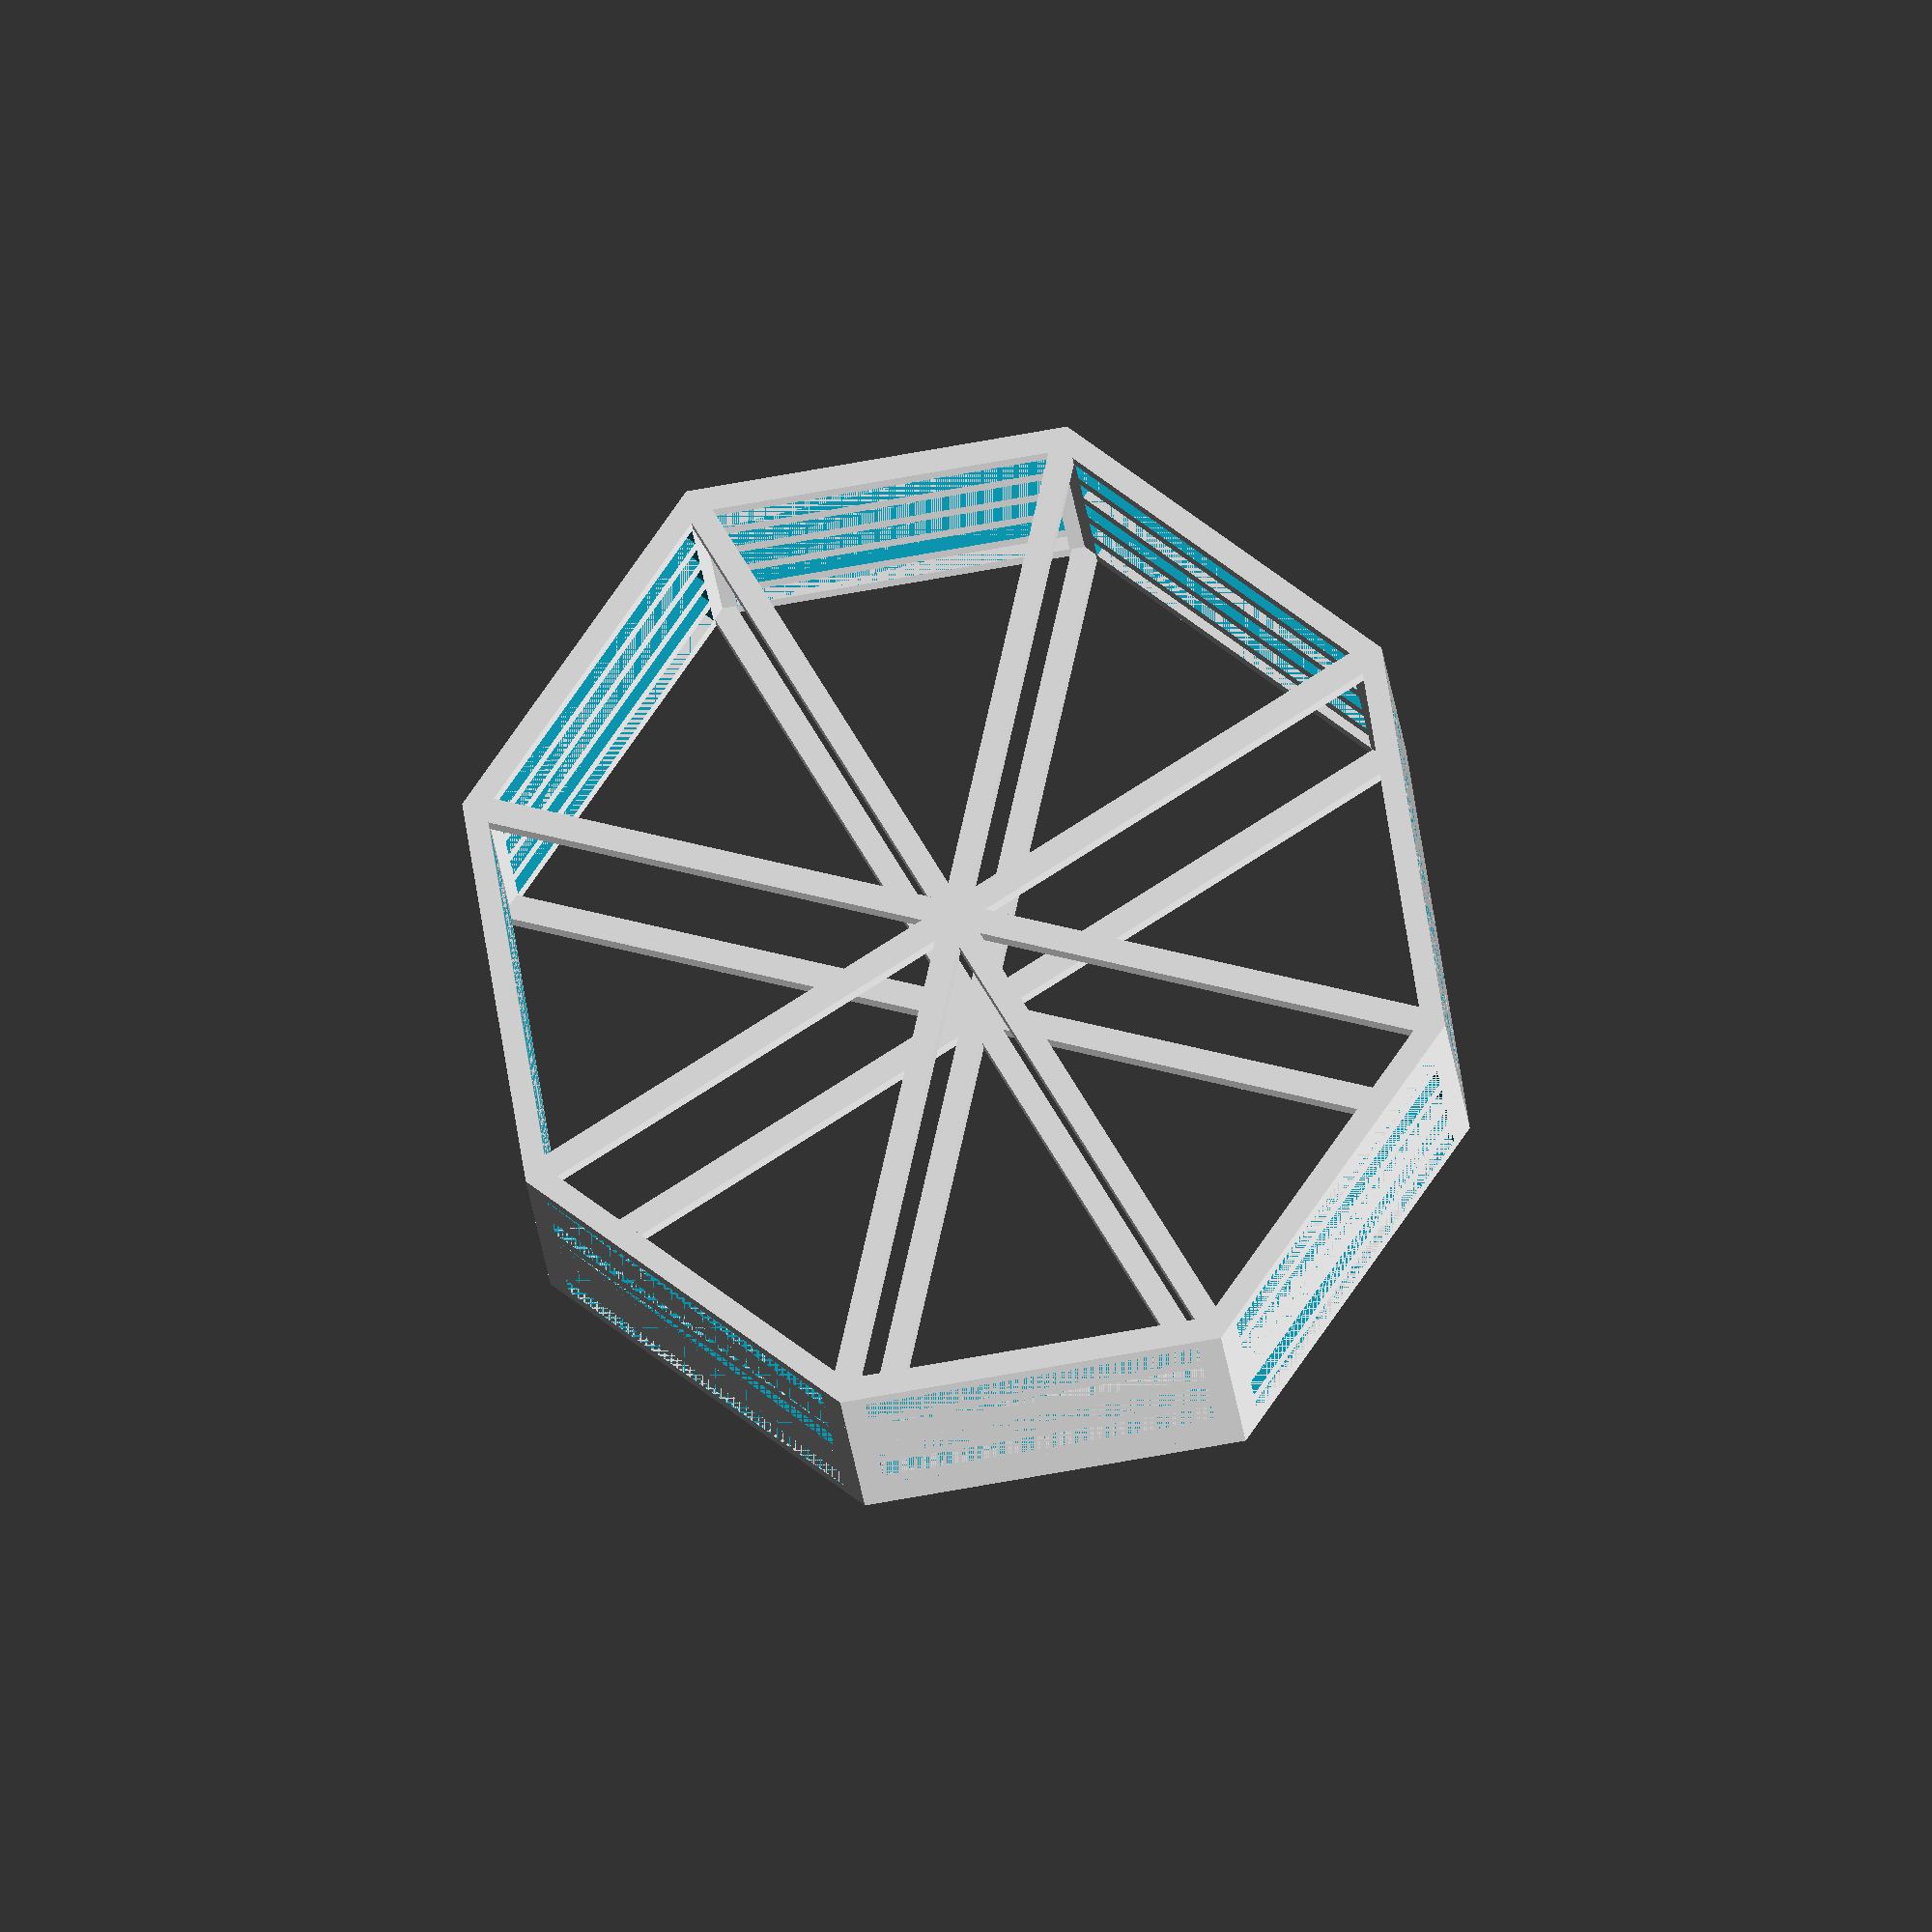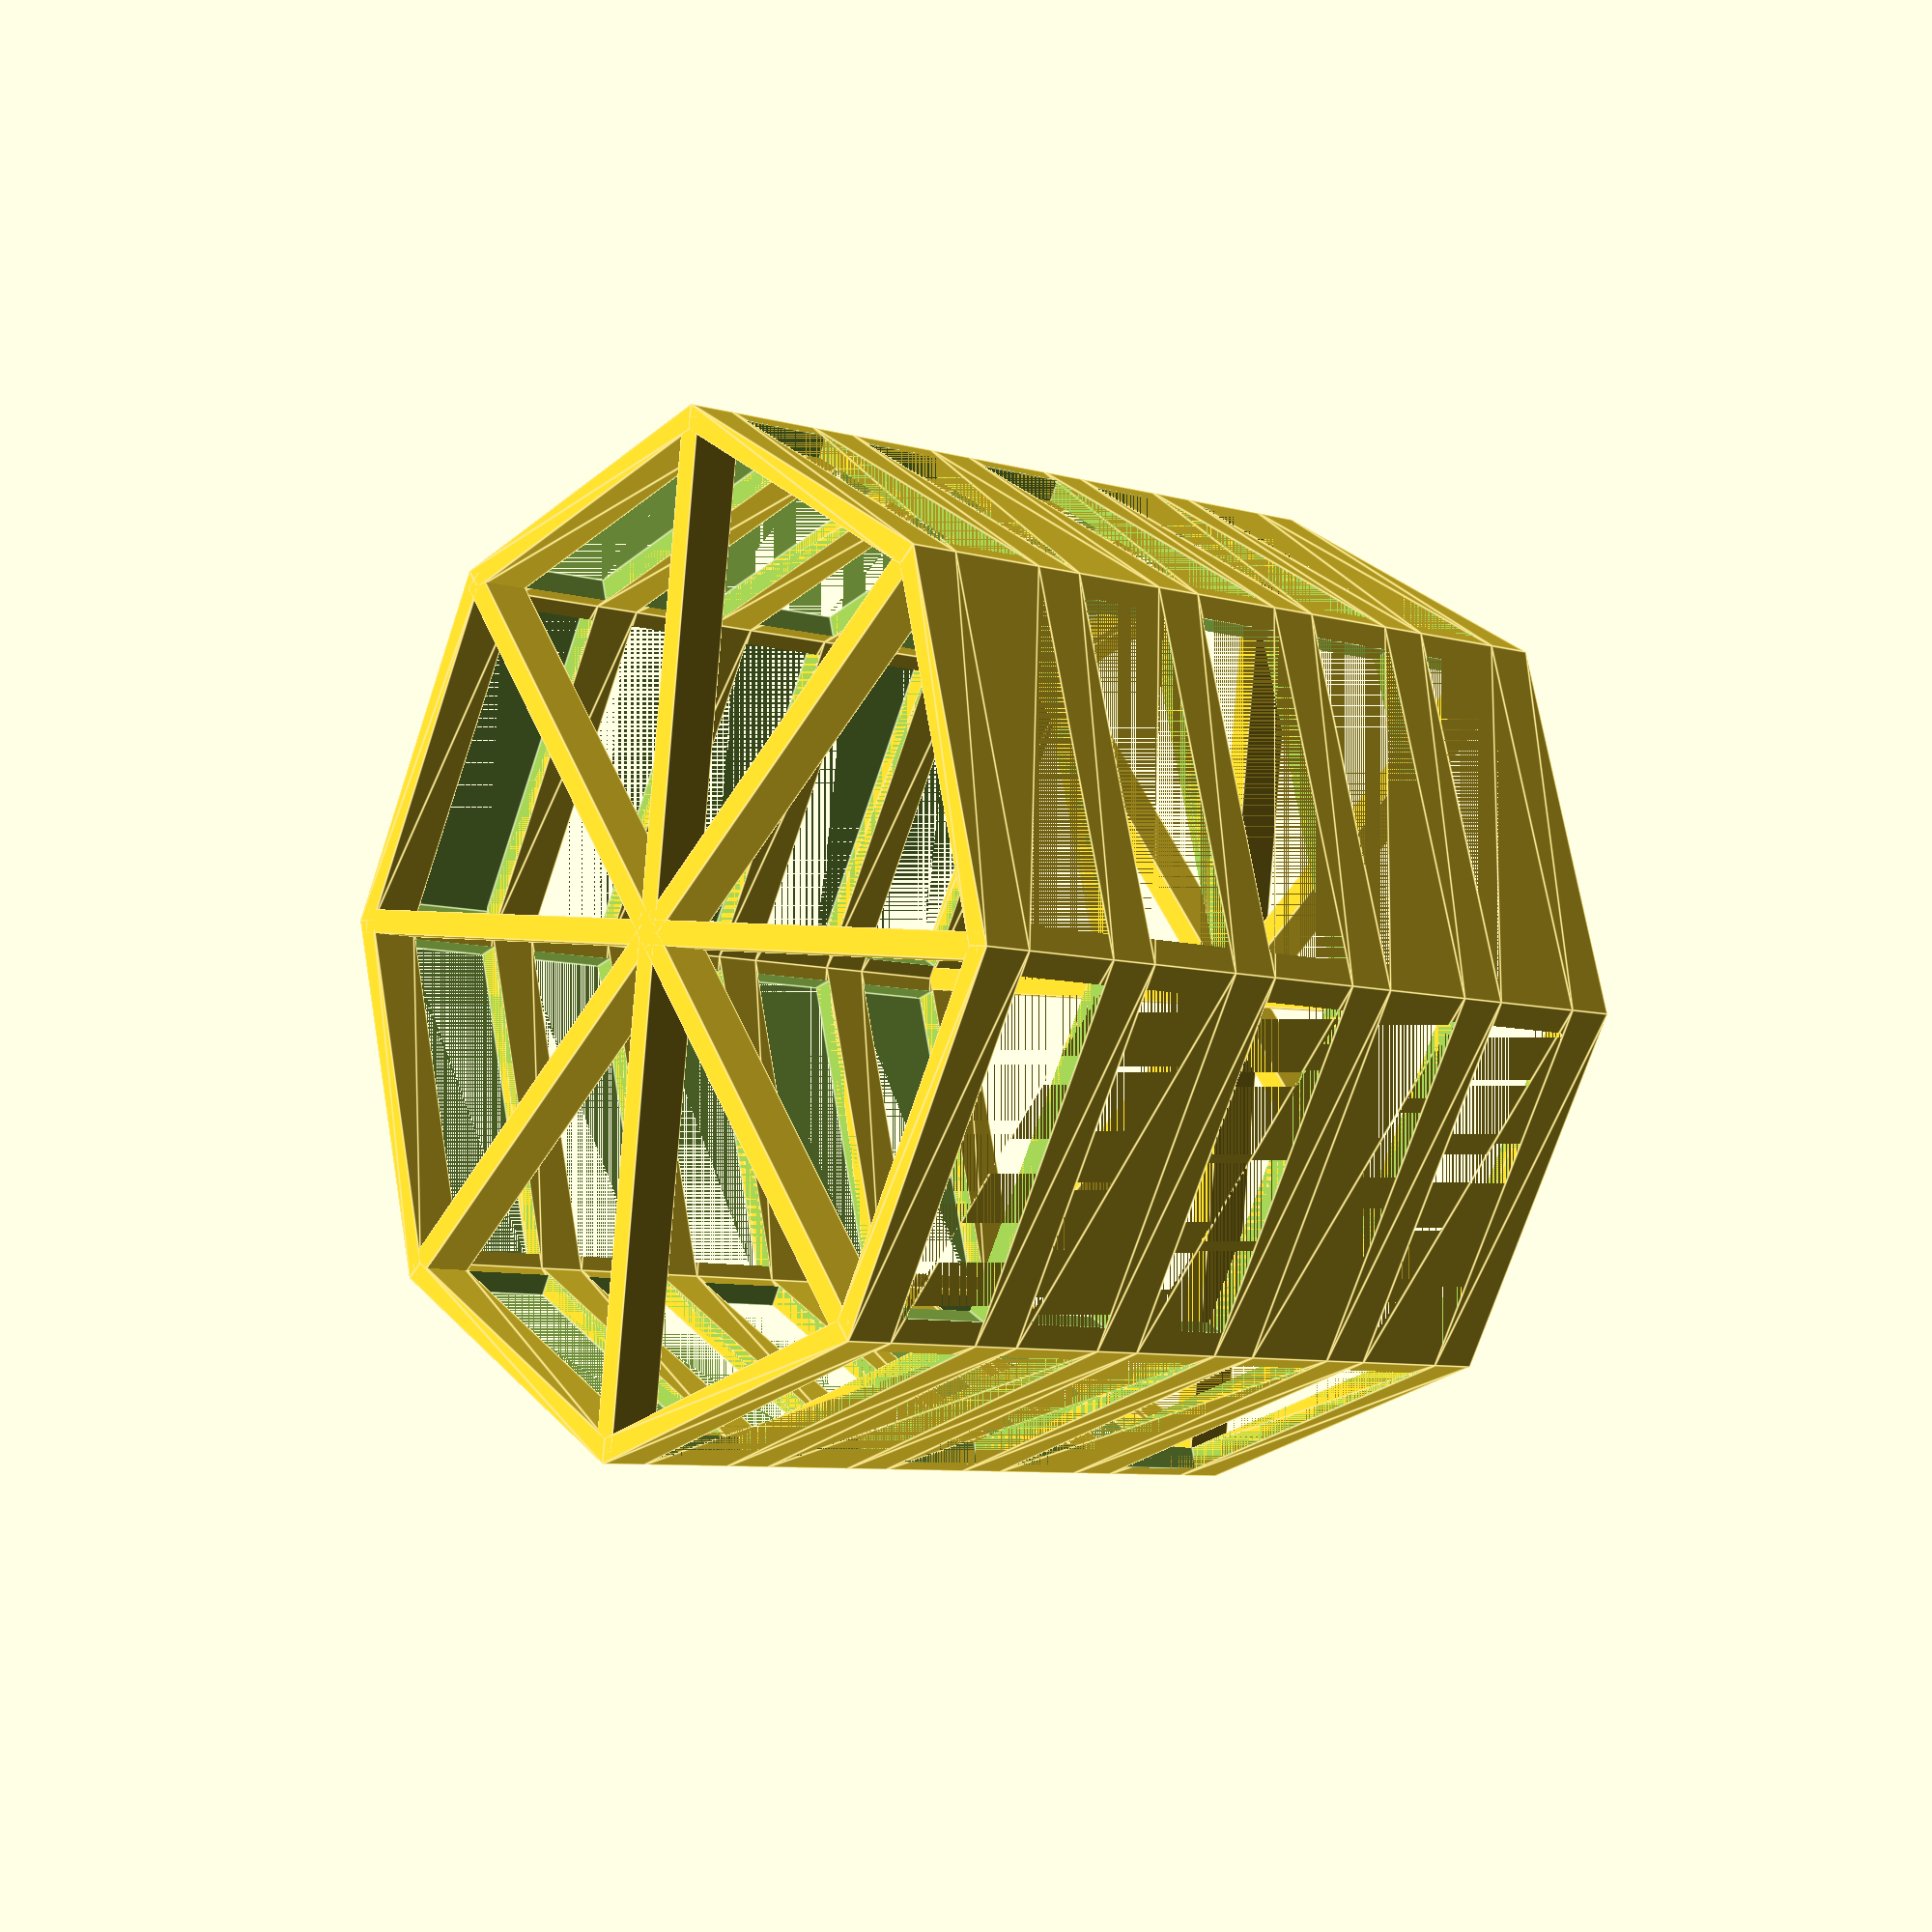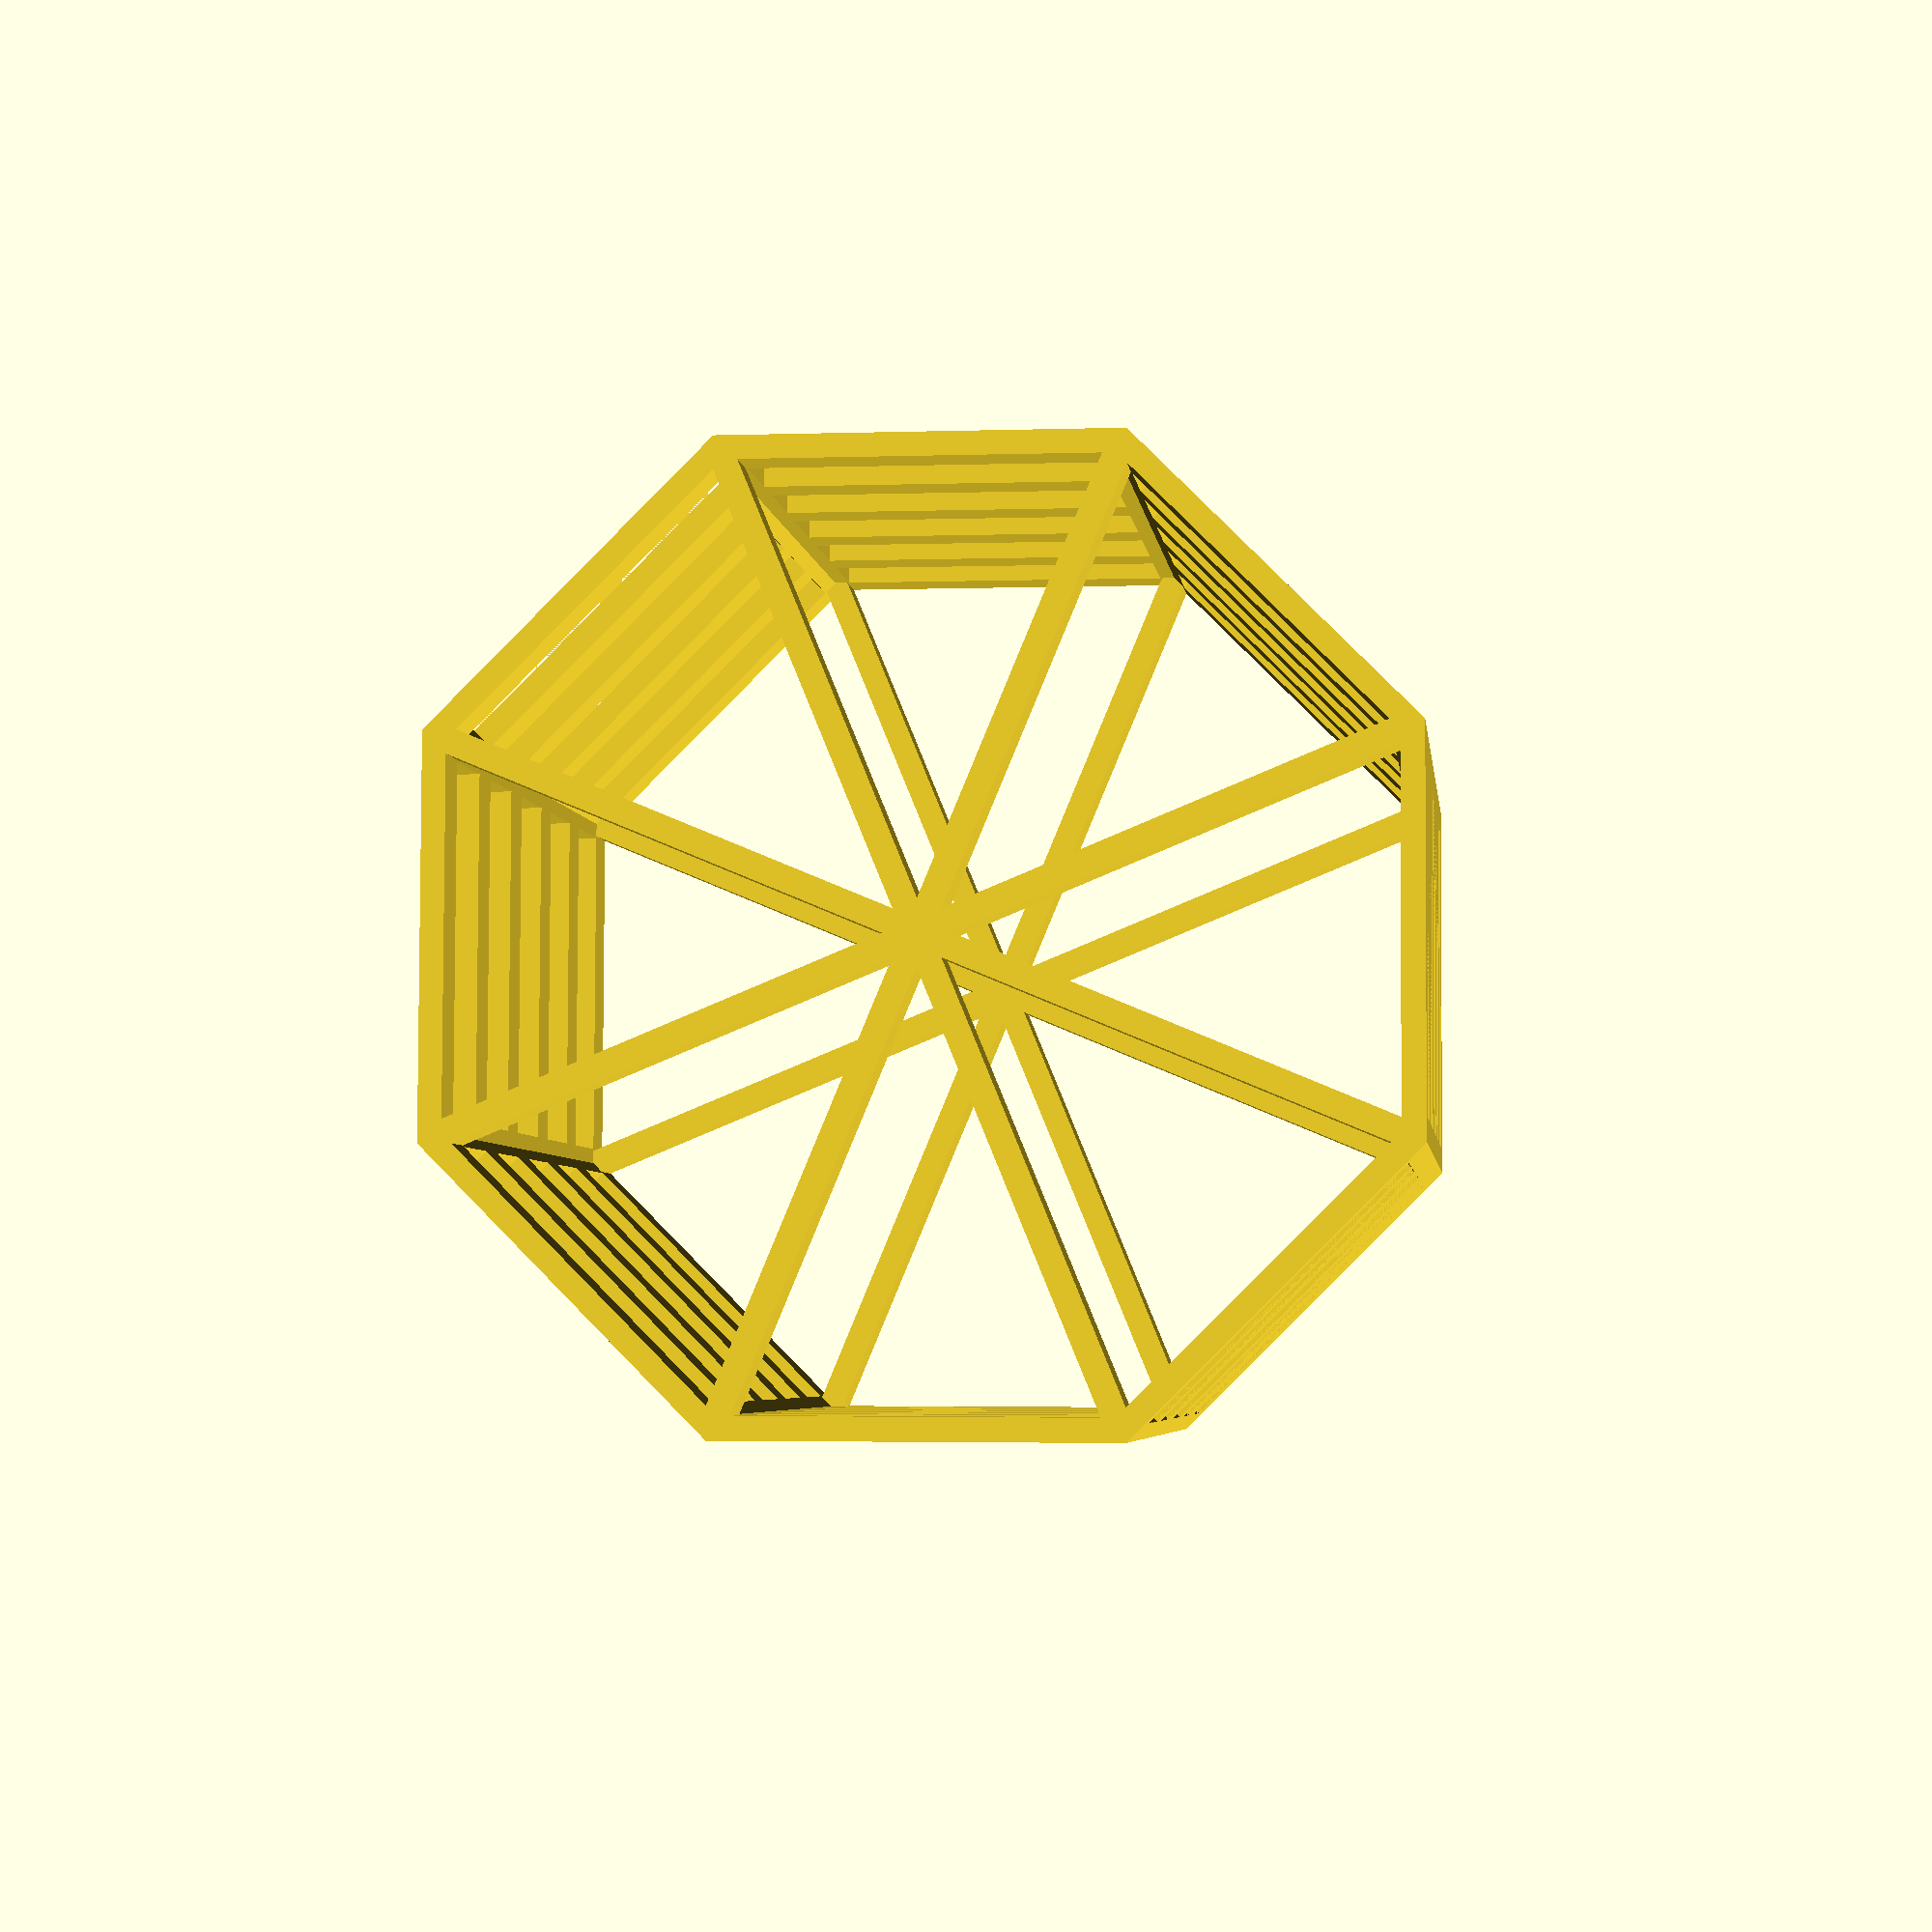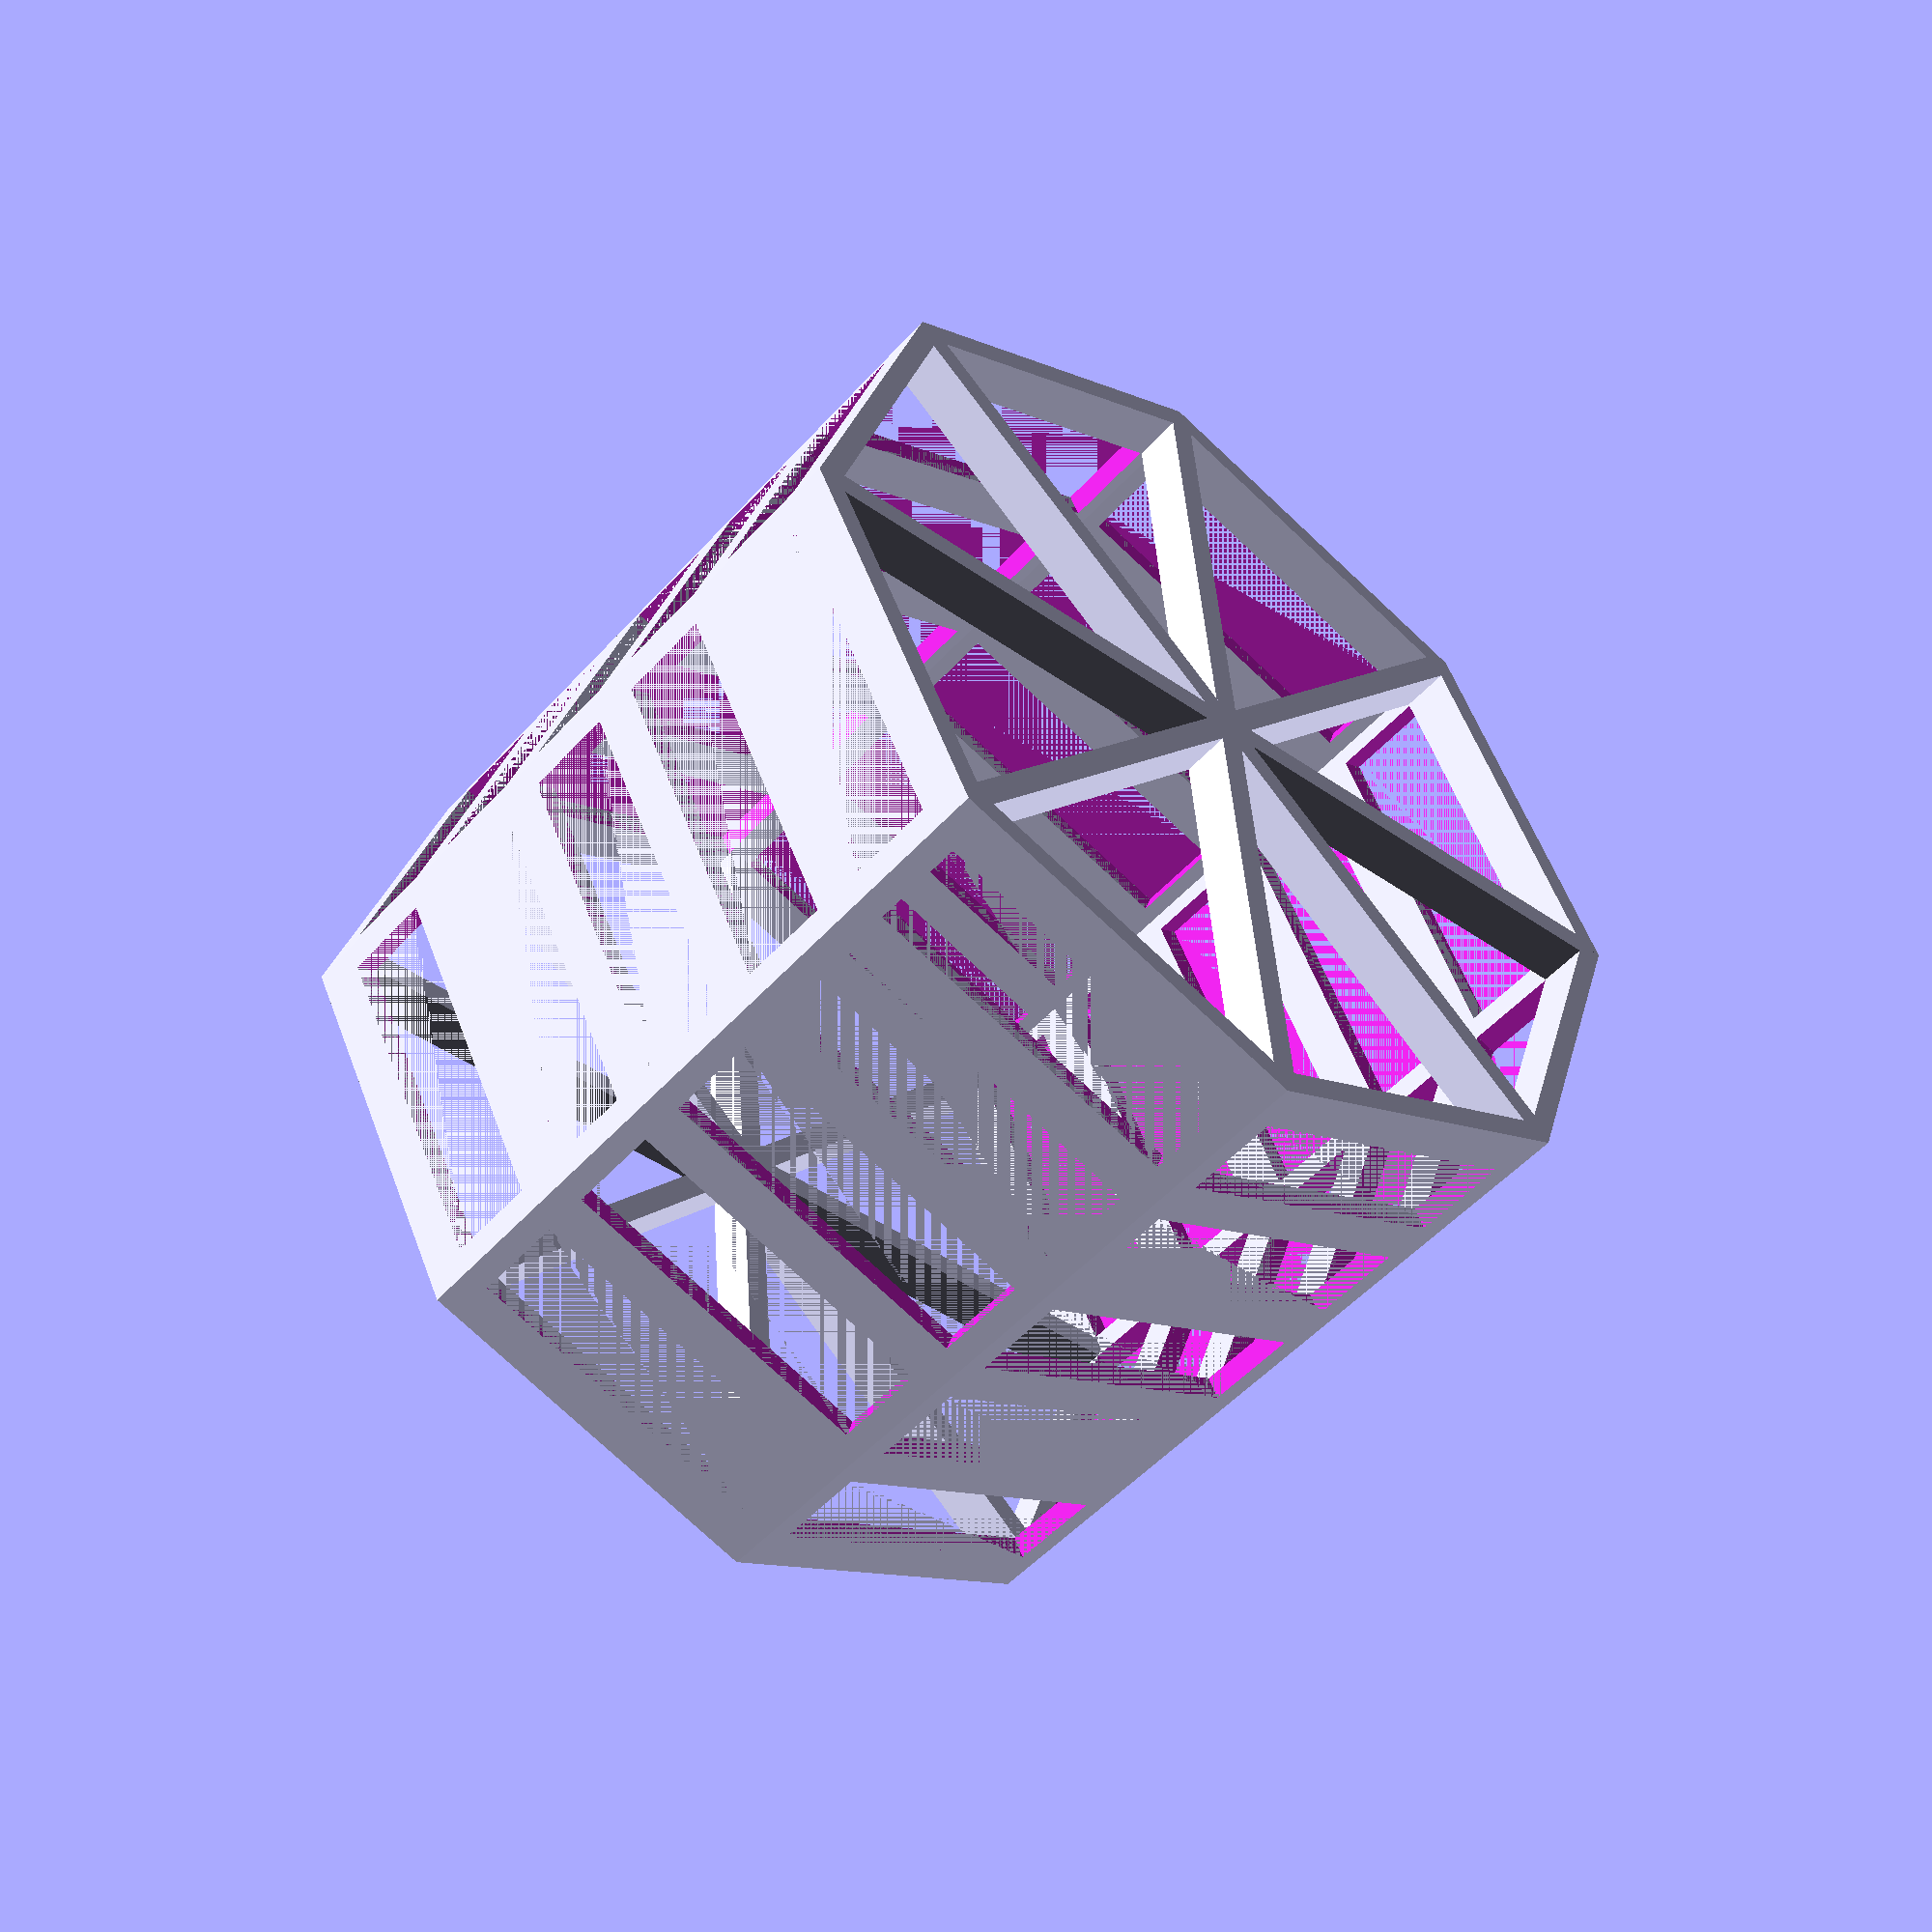
<openscad>
$fn = 32;

thickness = 1;

feeder_w = 41;
feeder_h = 50;

grille_fill_h = 2;
grille_space_h = 4;

feeder_fills_count = 11;
cover_count = 5;
chunks = 8;


sector_angle = (180 * thickness) / feeder_w;

feeder();

module cover_platform(d) {
    width = feeder_w - thickness;
    angle = 360 / chunks;
    for (i = [0:chunks - 1]) {
        rotate([0, 0, i * angle])
            translate([-width / 2, -thickness / 2, 0])
                cube([width, thickness, grille_fill_h]);
    }

    platform(d = d);
}

module in_between_platform() {
    angle = 360 / chunks;

    for (i = [0:chunks - 1]) {
        rotate([0, 0, angle * i])
            in_between_platform_part(h = grille_space_h);
    }
}

module in_between_platform_part(h = grille_fill_h) {
    r = feeder_w / 2;
    angle = 360 / chunks;
    length = feeder_w * sin (angle / 2);
    v = sqrt(r * r - (length / 2) * (length / 2));
    vector = cartesian_from_polar(length = r, angle = angle);
    
    difference () {
        platform_substracted_sector(r = r, angle = angle, h = h);
        rotate([0, 0, angle / 2 - 90])
                translate([-length / 2 + thickness, v - thickness, 0])
                    cube([length - thickness * 2, thickness, h]);
    }

}

module platform(d) {
    r = d / 2;
    angle = 360 / chunks;

    for (i = [0:chunks - 1]) {
        rotate([0, 0, angle * i])
            platform_substracted_sector(r = r, angle = angle);
    }
}

module platform_substracted_sector(r, angle, h = grille_fill_h) {
    A = cartesian_from_polar(length = r, angle = 0);
    B = cartesian_from_polar(length = r, angle = angle);
    r2 = r - thickness;
    C = cartesian_from_polar(length = r2, angle =0);
    D = cartesian_from_polar(length = r2, angle = angle);

    linear_extrude(height = h)
        polygon(points = [
            B,
            A,
            C,
            D,
        ]);
}

module platform_sector(r, angle) {
    c = r;
    A = cartesian_from_polar(length = c, angle = 0);
    B = cartesian_from_polar(length = c, angle = angle);

    linear_extrude(height = grille_fill_h)
        polygon(points = [
            [0, 0],
            B,
            A
        ]);
}

module feeder() {
    step = grille_space_h + grille_fill_h;
    for (i = [1:1:feeder_fills_count / 2 - 1])
        translate([0, 0, i * step])
            platform(d = feeder_w);

    for (i = [0:1:feeder_fills_count / 2 - 1])
        translate([0, 0, i * step + grille_fill_h])
            in_between_platform();

    cover_platform(d = feeder_w);
    translate([0, 0, round(feeder_fills_count / 2 - 1) * step]) {
        cover_platform(d = feeder_w);
    }
}

function cartesian_from_polar(length, angle) = [ length * cos(angle), length * sin(angle)];

</openscad>
<views>
elev=187.5 azim=167.0 roll=358.2 proj=o view=solid
elev=7.3 azim=52.3 roll=50.2 proj=p view=edges
elev=4.5 azim=157.3 roll=186.6 proj=p view=solid
elev=50.2 azim=85.3 roll=320.1 proj=p view=wireframe
</views>
